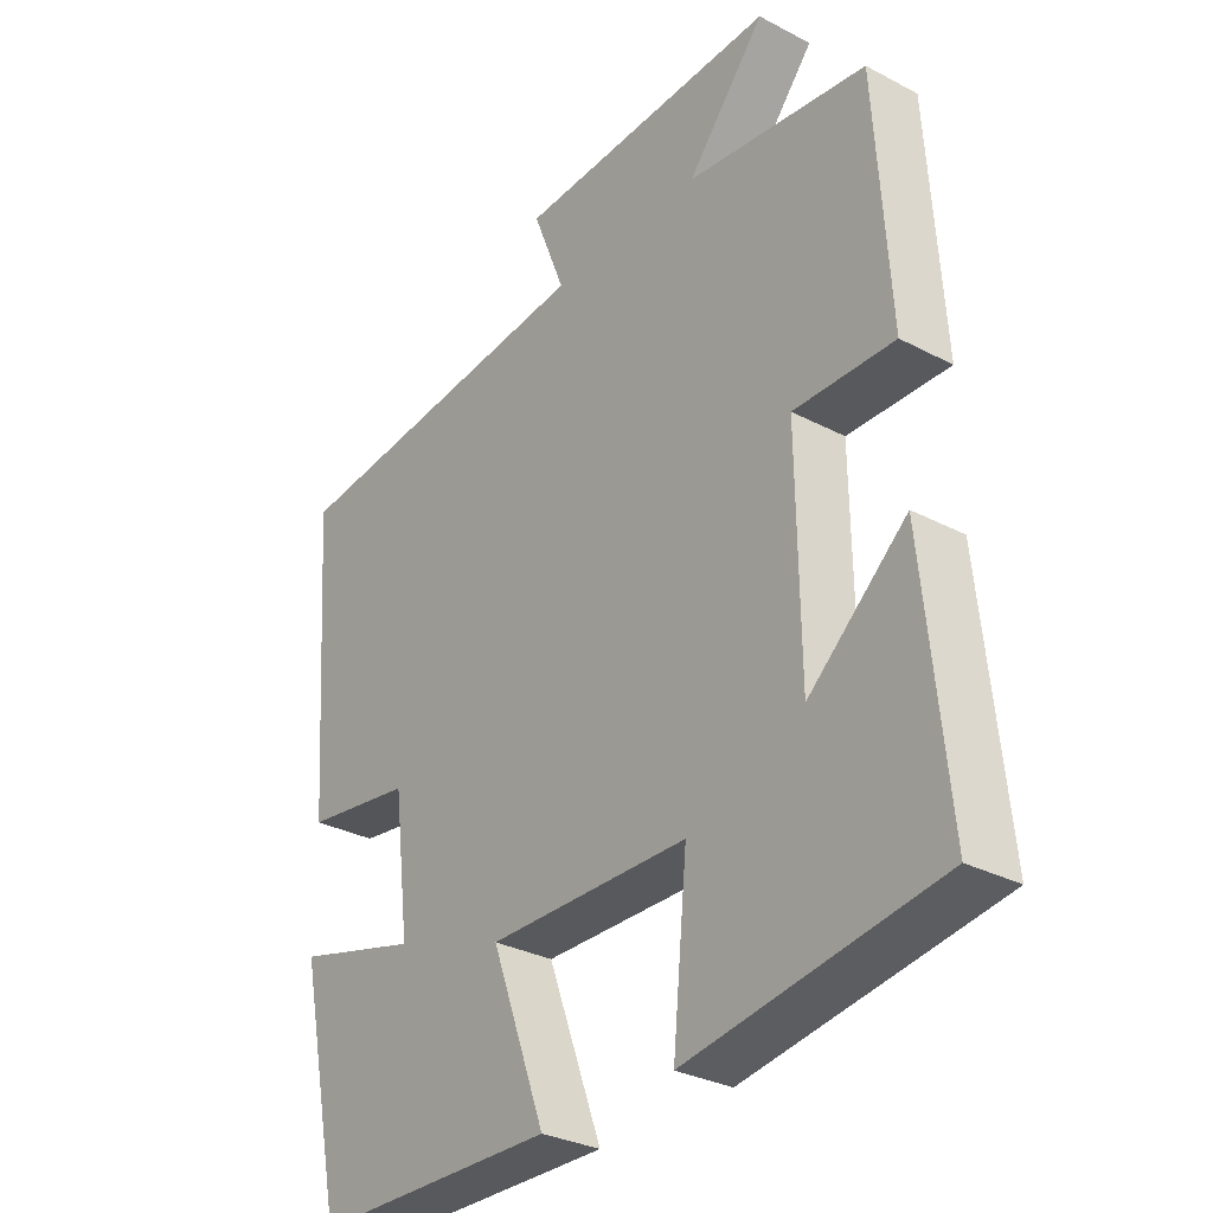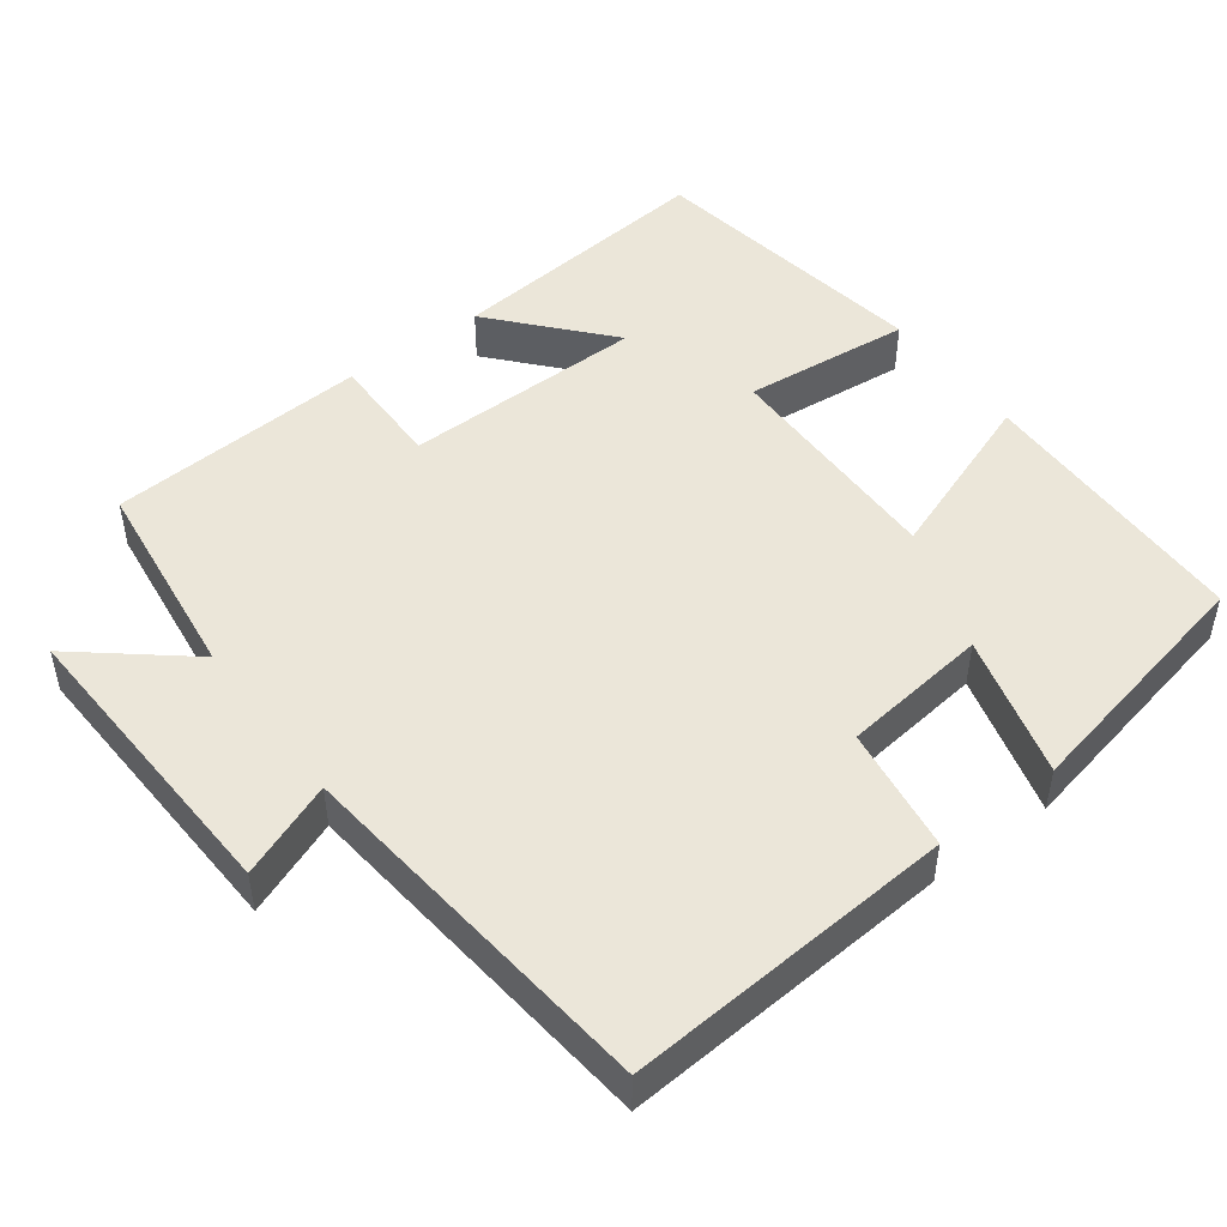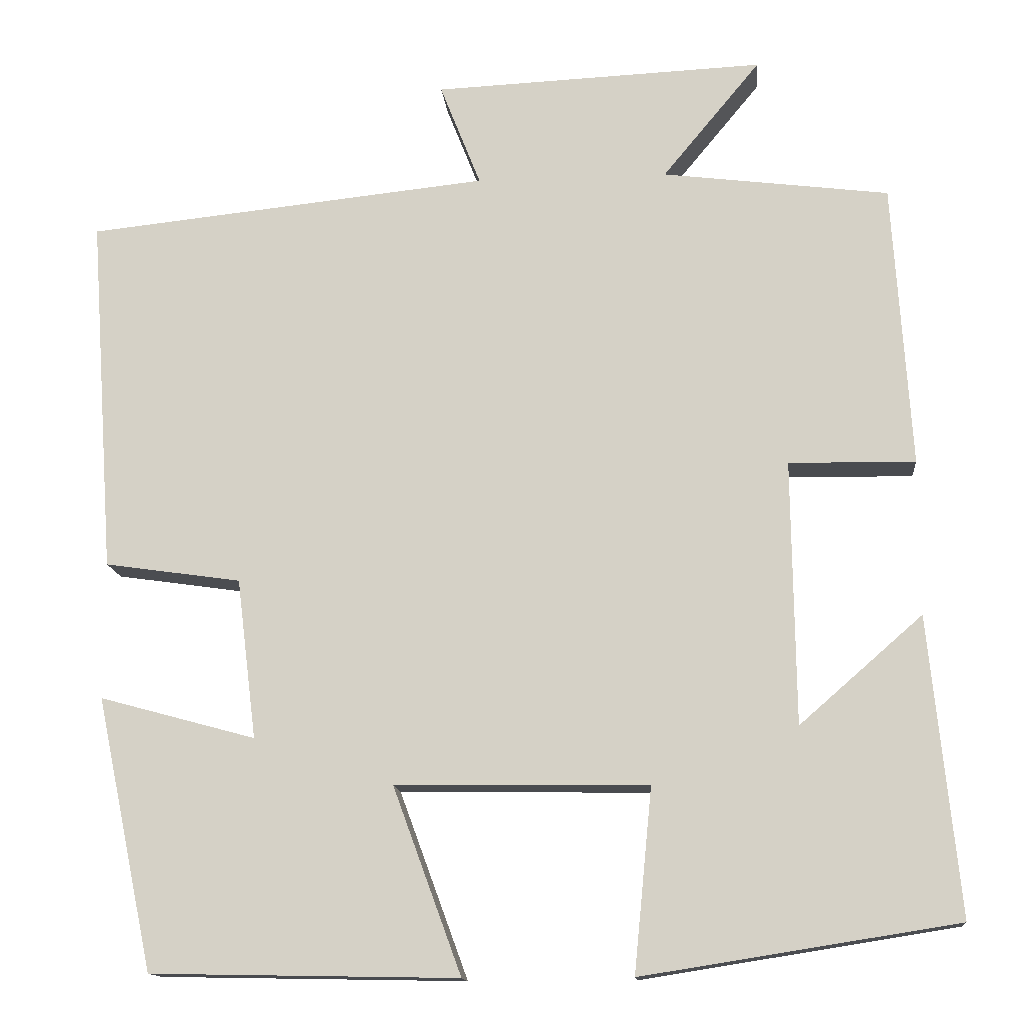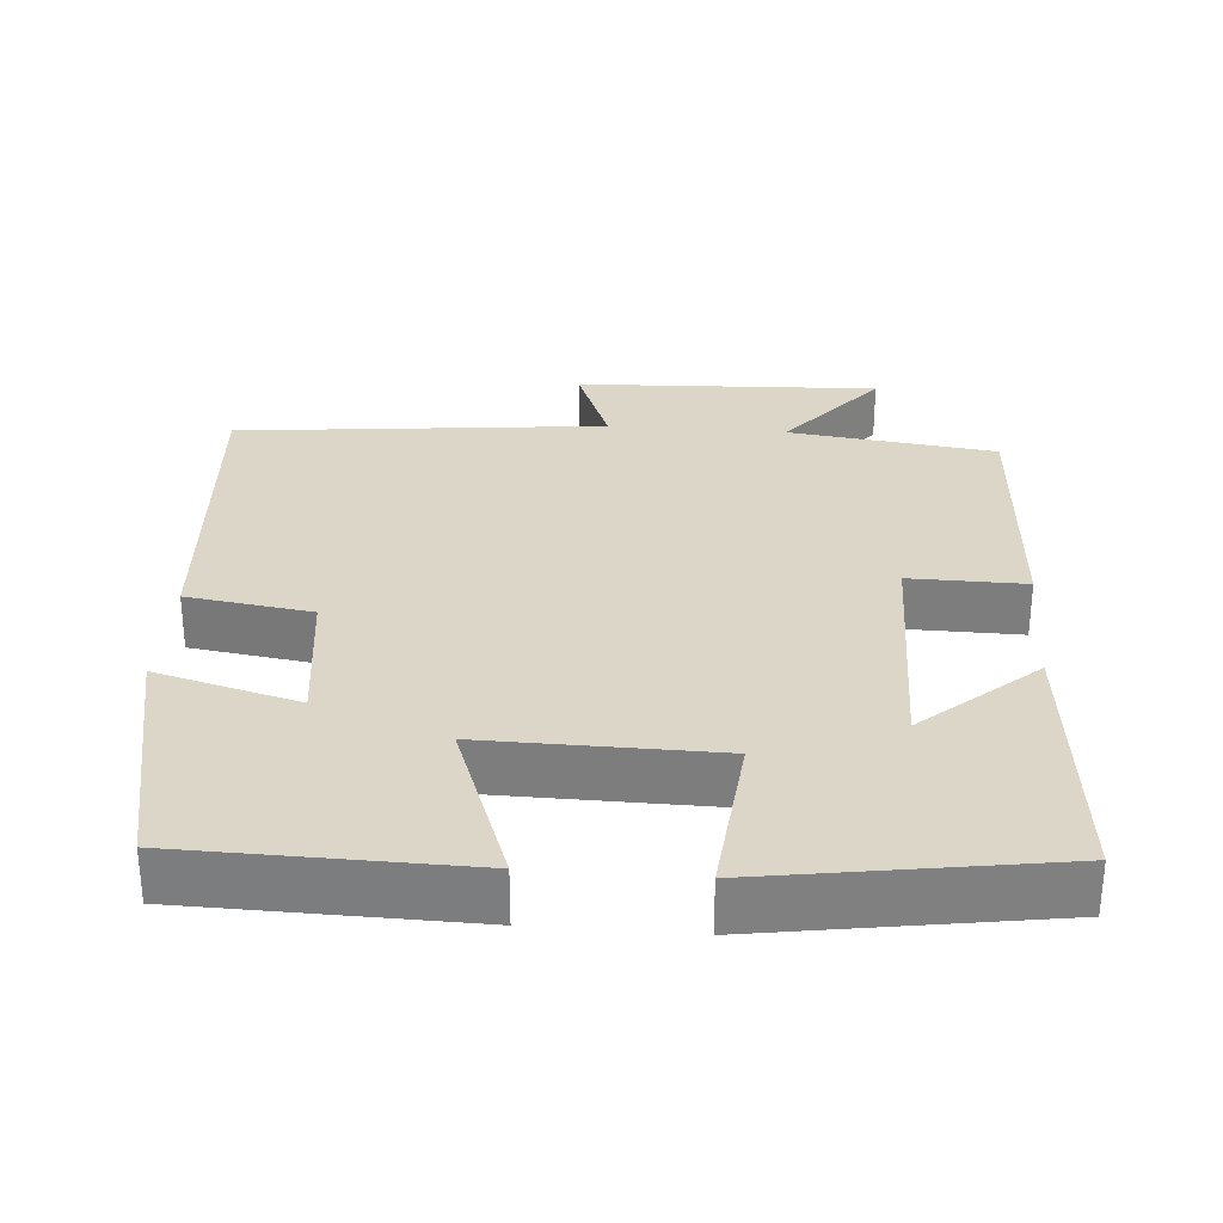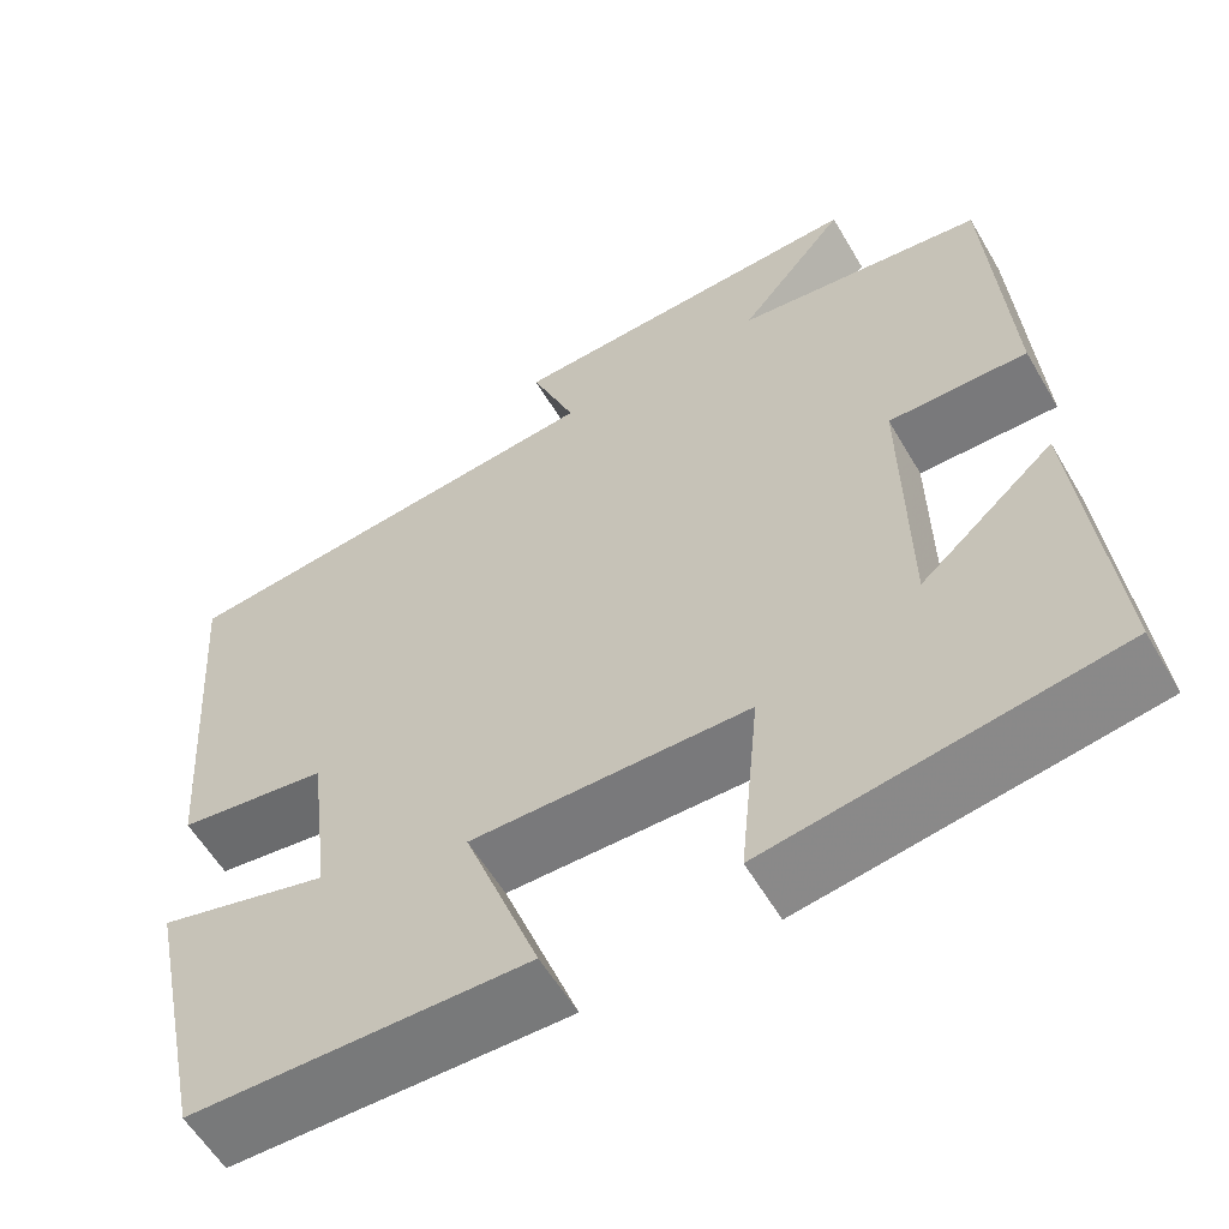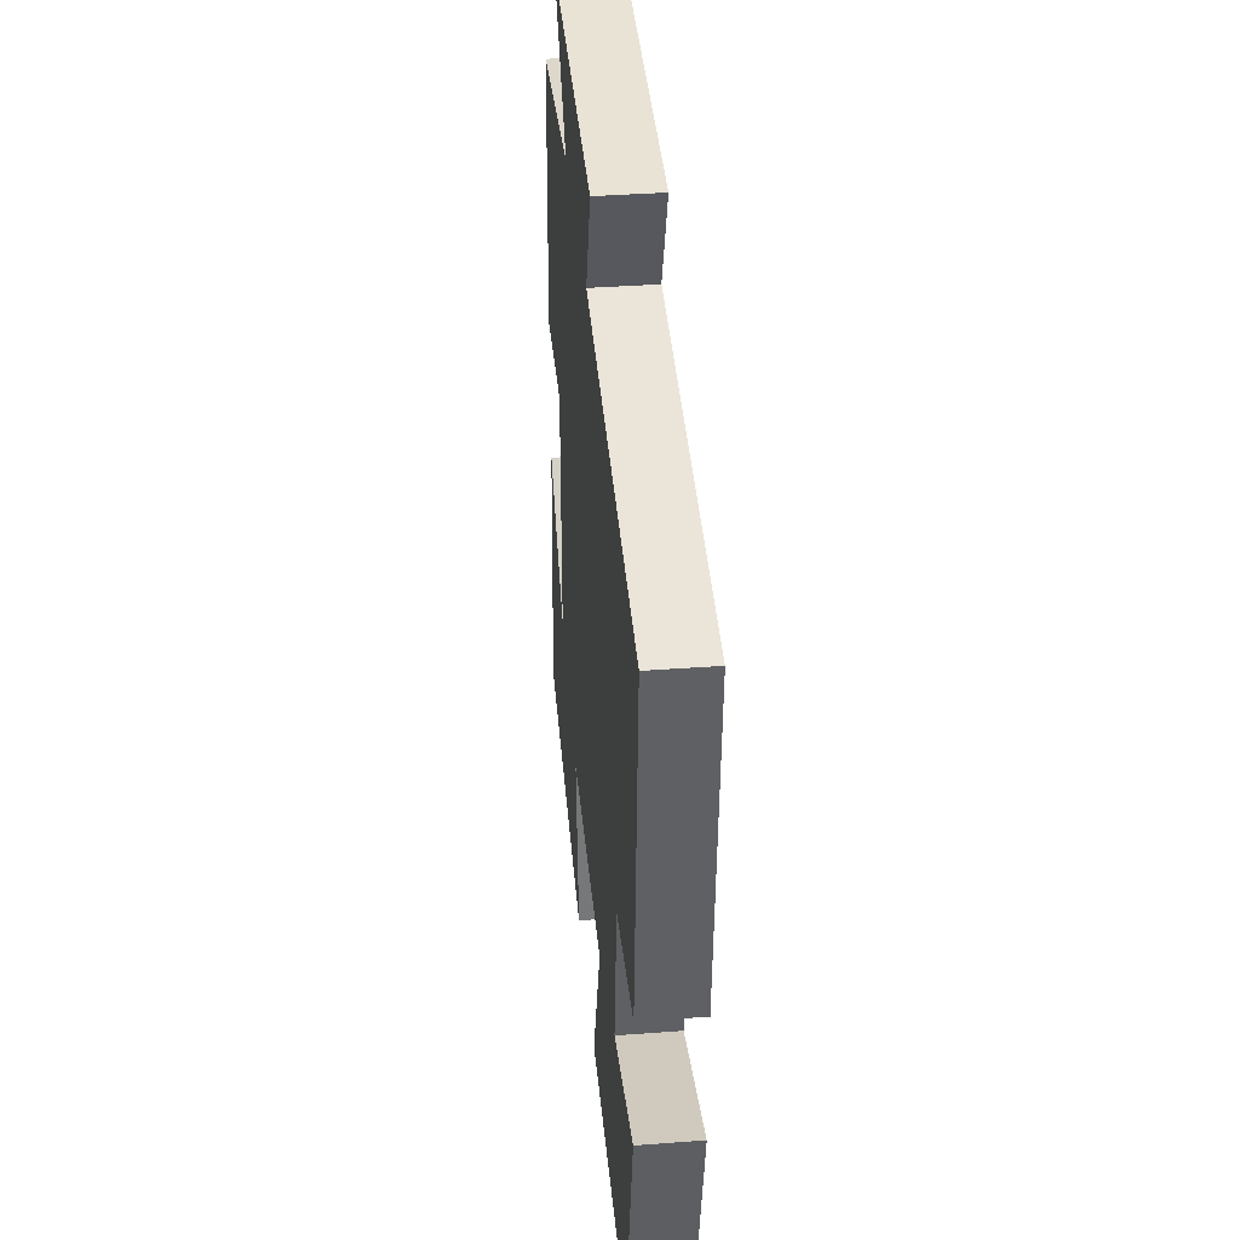
<metadata>
{"format":"obj","ext":"obj","renderer":"f3d","projection":"perspective","resolution":1024,"background":"white","views":[{"elev":-30.7,"azim":-127.2,"up":"+Z"},{"elev":48.4,"azim":53.2,"up":"+Y"},{"elev":-13.9,"azim":-174.8,"up":"+Z"},{"elev":30.2,"azim":-175.5,"up":"+Y"},{"elev":-58.3,"azim":-149.8,"up":"+Z"},{"elev":38.7,"azim":84.6,"up":"+Z"}]}
</metadata>
<code>
v 0.531 0.07 0.448
v 0.5 0.07 0.008
v 0.333 0.07 -0.016
v 0.309 0.07 -0.212
v 0.5 0.07 -0.16
v 0.43 0.07 -0.493
v 0.054 0.07 -0.5
v 0.138 0.07 -0.271
v -0.172 0.07 -0.275
v -0.15 0.07 -0.5
v -0.536 0.07 -0.439
v -0.5 0.07 -0.074
v -0.349 0.07 -0.206
v -0.345 0.07 0.118
v -0.5 0.07 0.116
v -0.478 0.07 0.465
v -0.2 0.07 0.5
v -0.32 0.07 0.645
v 0.086 0.07 0.627
v 0.036 0.07 0.5
v 0.531 0 0.448
v 0.5 0 0.008
v 0.333 0 -0.016
v 0.309 0 -0.212
v 0.5 0 -0.16
v 0.43 0 -0.493
v 0.054 0 -0.5
v 0.138 0 -0.271
v -0.172 0 -0.275
v -0.15 0 -0.5
v -0.536 0 -0.439
v -0.5 0 -0.074
v -0.349 0 -0.206
v -0.345 0 0.118
v -0.5 0 0.116
v -0.478 0 0.465
v -0.2 0 0.5
v -0.32 0 0.645
v 0.086 0 0.627
v 0.036 0 0.5
f 17 18 19 20
f 14 15 16 17
f 13 14 17 20
f 10 11 12 13
f 9 10 13
f 8 9 13 20
f 5 6 7 8
f 4 5 8
f 3 4 8 20
f 1 2 3 20
f 40 39 38 37
f 37 36 35 34
f 40 37 34 33
f 33 32 31 30
f 33 30 29
f 40 33 29 28
f 28 27 26 25
f 28 25 24
f 40 28 24 23
f 40 23 22 21
f 1 21 22 2
f 2 22 23 3
f 3 23 24 4
f 4 24 25 5
f 5 25 26 6
f 6 26 27 7
f 7 27 28 8
f 8 28 29 9
f 9 29 30 10
f 10 30 31 11
f 11 31 32 12
f 12 32 33 13
f 13 33 34 14
f 14 34 35 15
f 15 35 36 16
f 16 36 37 17
f 17 37 38 18
f 18 38 39 19
f 19 39 40 20
f 20 40 21 1

</code>
